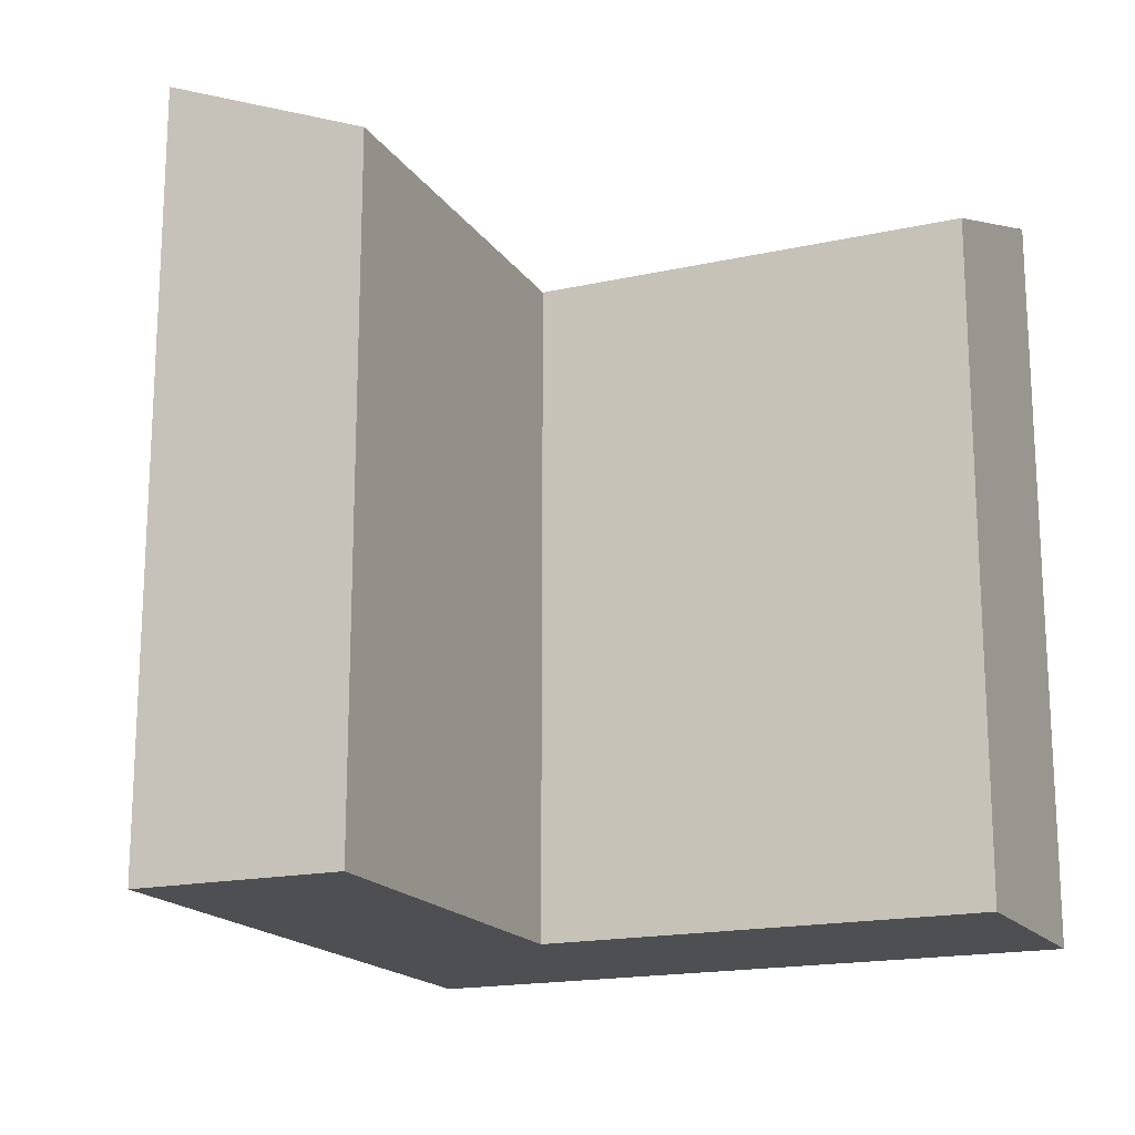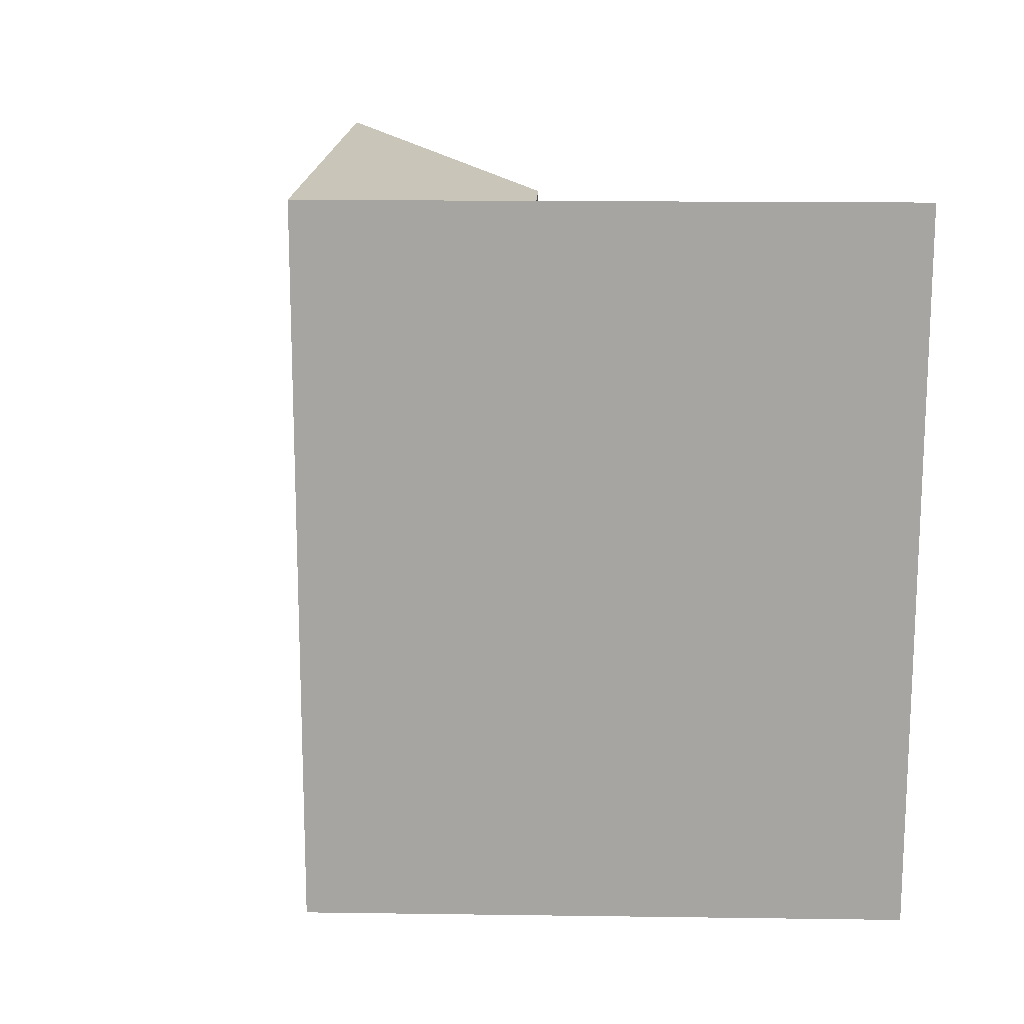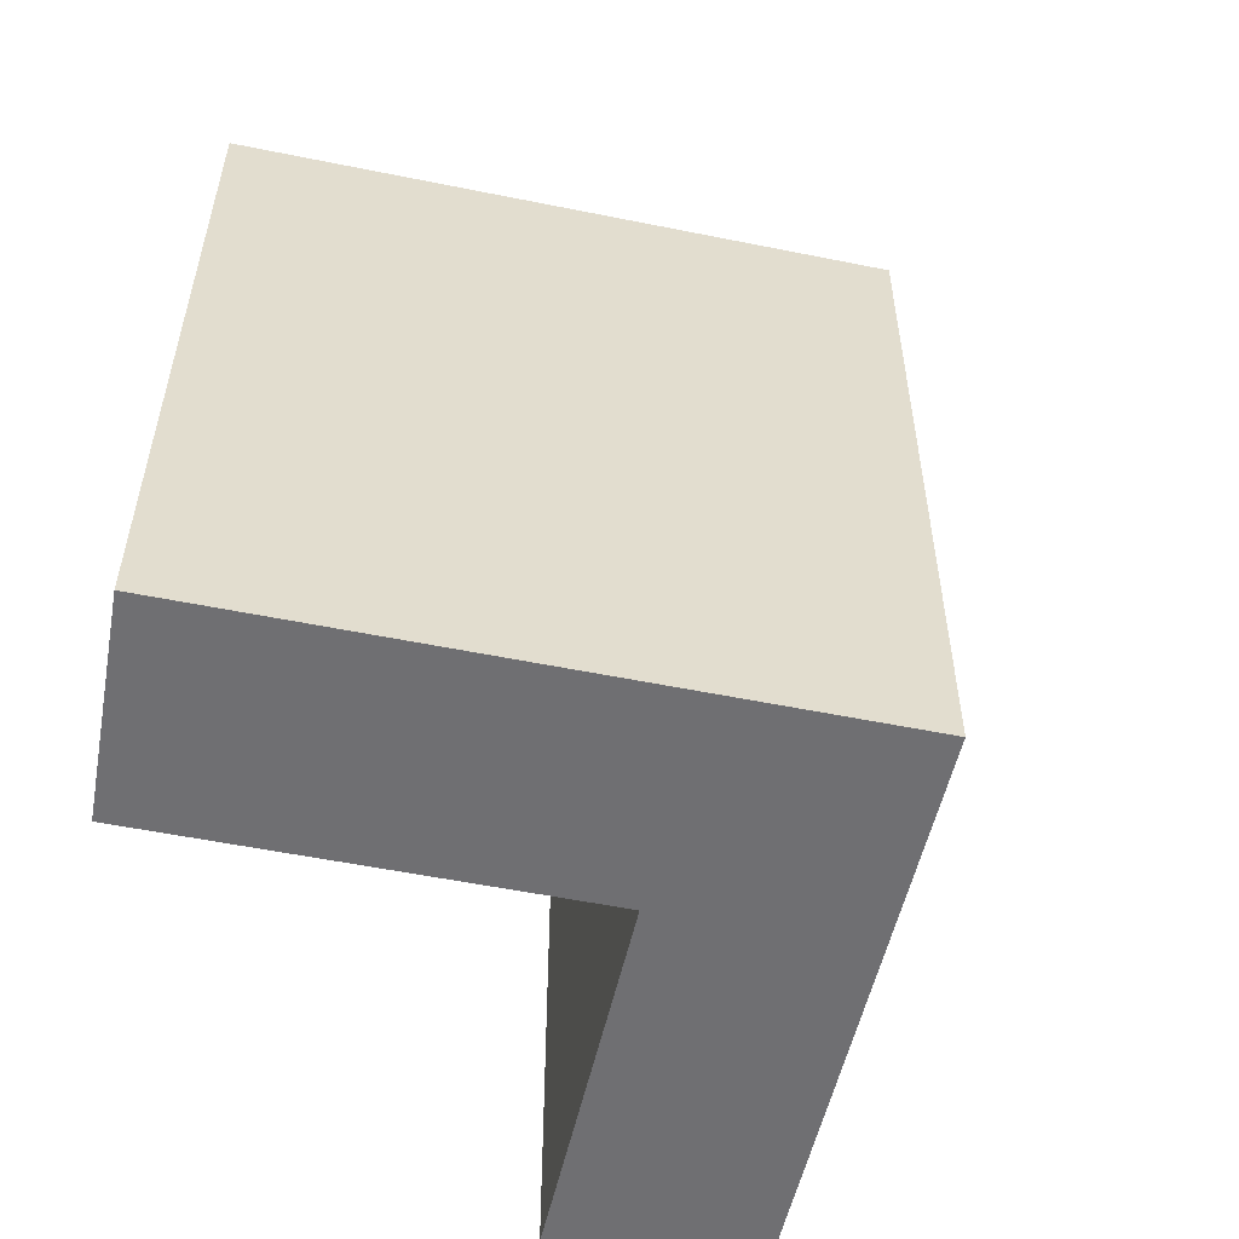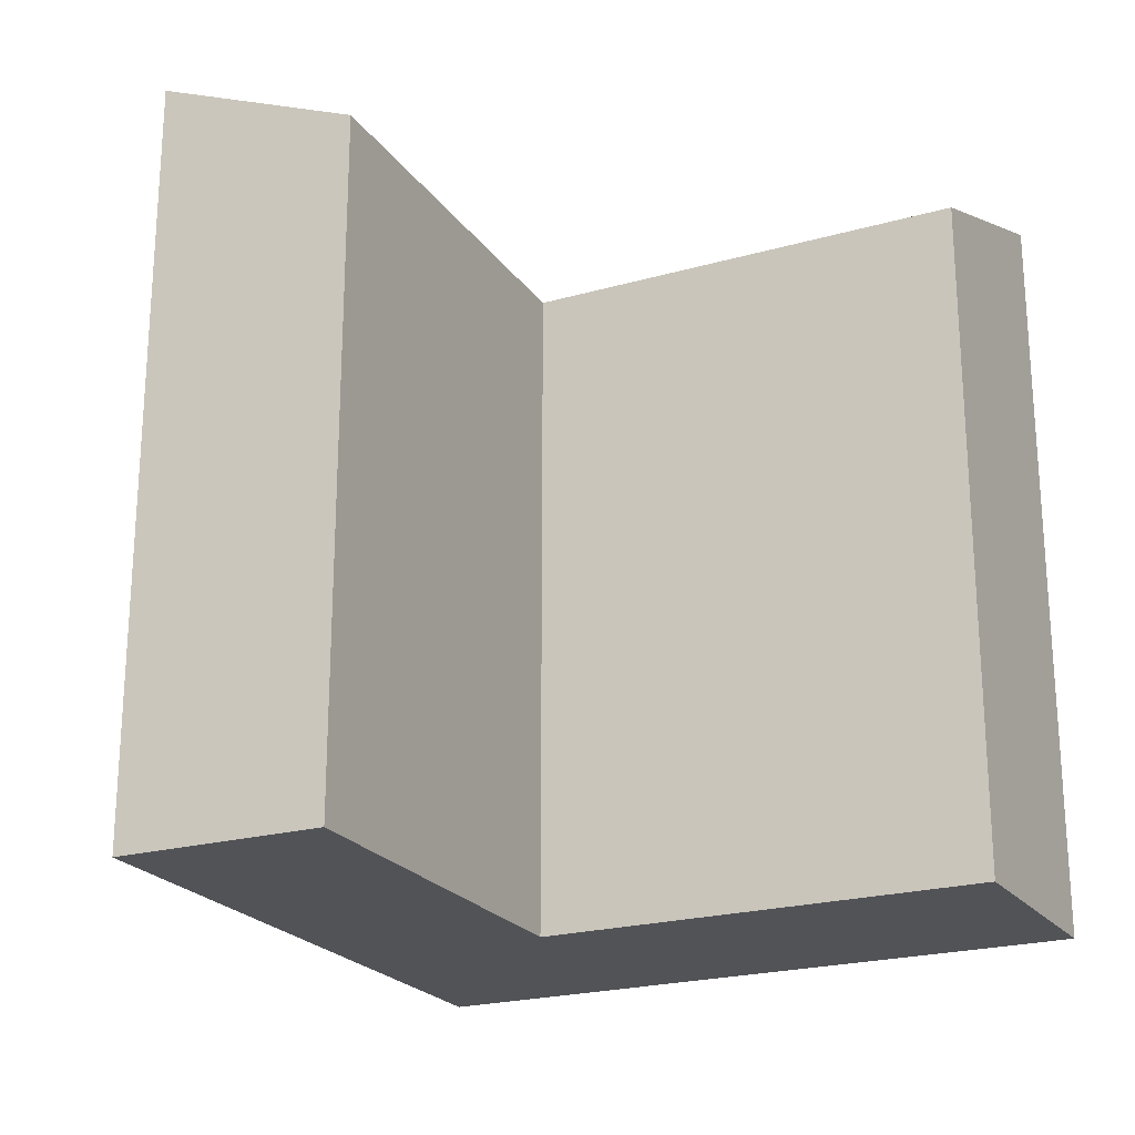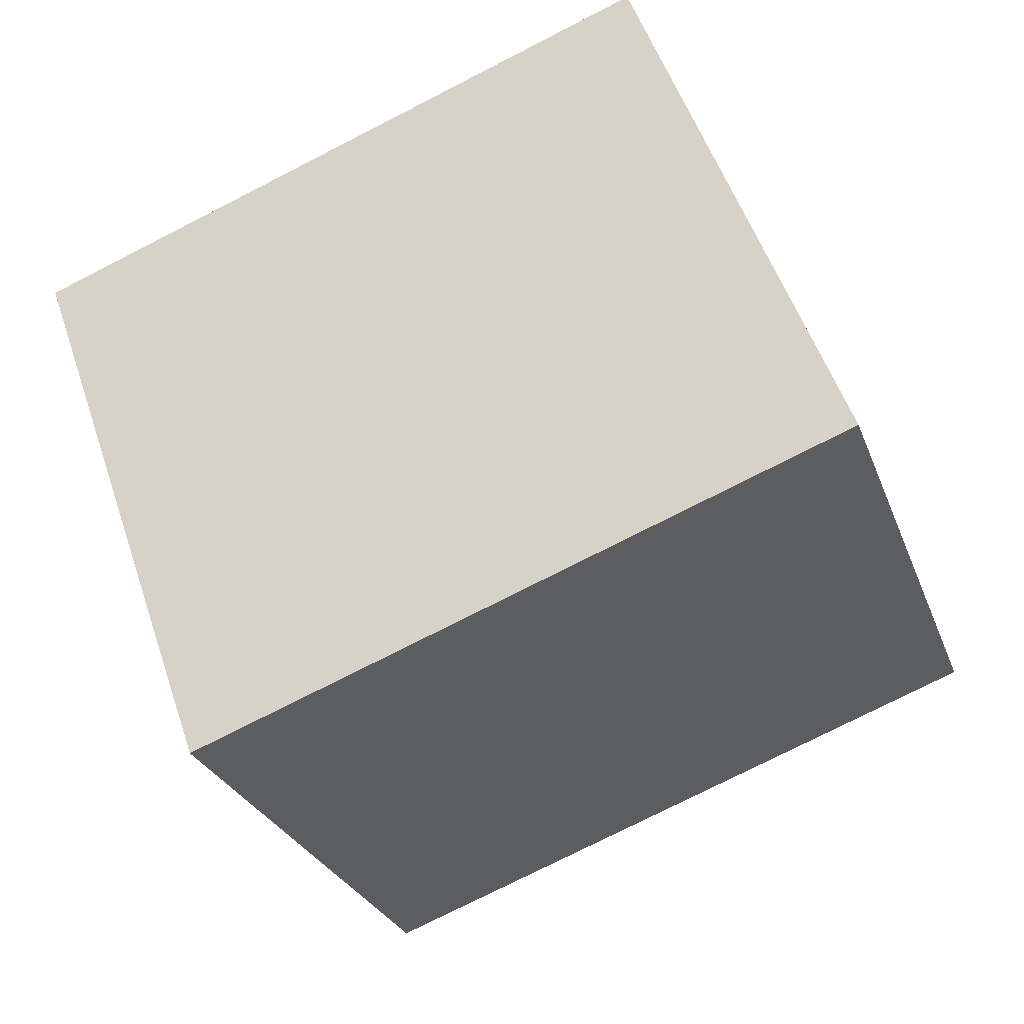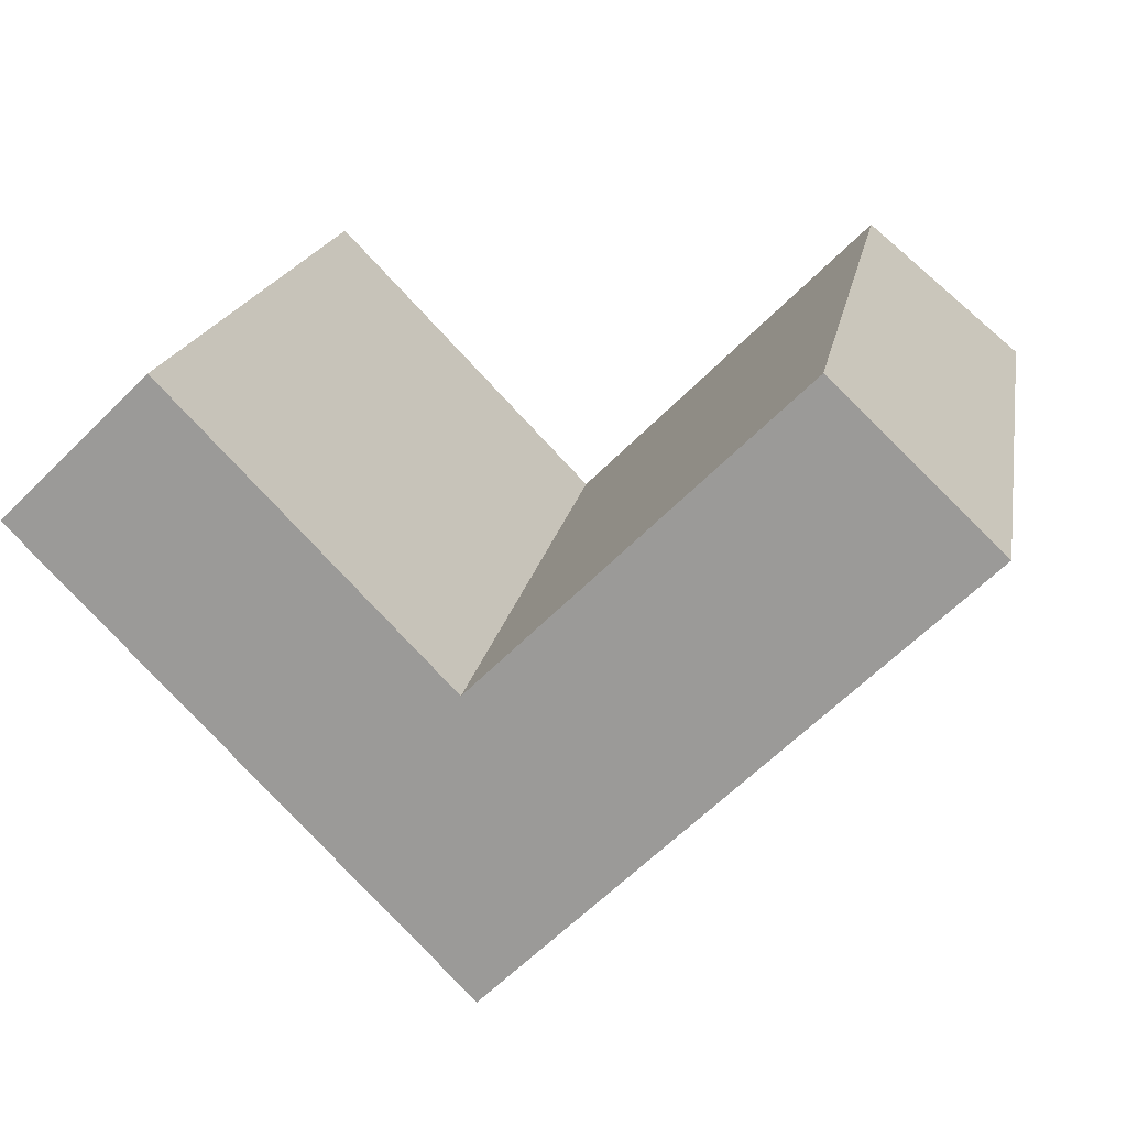
<metadata>
{"format":"obj","ext":"obj","renderer":"f3d","projection":"perspective","resolution":1024,"background":"white","views":[{"elev":-17.6,"azim":-21.1,"up":"+Y"},{"elev":16.0,"azim":-132.6,"up":"+Y"},{"elev":-54.7,"azim":123.1,"up":"+Y"},{"elev":-22.4,"azim":-18.7,"up":"+Y"},{"elev":-77.4,"azim":116.9,"up":"+Z"},{"elev":18.5,"azim":10.1,"up":"+Z"}]}
</metadata>
<code>
v  25.65 -2.548e-17 0.4161
v  16.55 21.46 -8.608
v  25.65 21.46 0.4154
v  12.4 21.46 -12.73
v  12.4 7.792e-16 -12.73
v  16.55 5.27e-16 -8.607
v  7.931 21.46 -8.139
v  0.0004574 21.46 -0.00068
v  7.931 4.983e-16 -8.139
v  0 0 0
v  21 19.1 4.825
v  21 -2.955e-16 4.825
v  12.08 2.461e-16 -4.02
v  12.08 19.1 -4.02
v  4.198 19.1 4.072
v  4.197 -2.494e-16 4.072
g defaultobject
f 1 2 3
f 2 1 4
f 4 1 5
f 5 1 6
f 5 7 4
f 7 5 8
f 8 5 9
f 8 9 10
f 1 11 12
f 11 1 3
f 11 13 12
f 13 11 14
f 13 15 16
f 15 13 14
f 15 10 16
f 10 15 8
f 3 14 11
f 14 3 2
f 14 2 4
f 7 14 4
f 14 7 8
f 14 8 15
f 10 13 16
f 13 10 9
f 13 1 12
f 1 13 9
f 1 9 6
f 6 9 5

</code>
